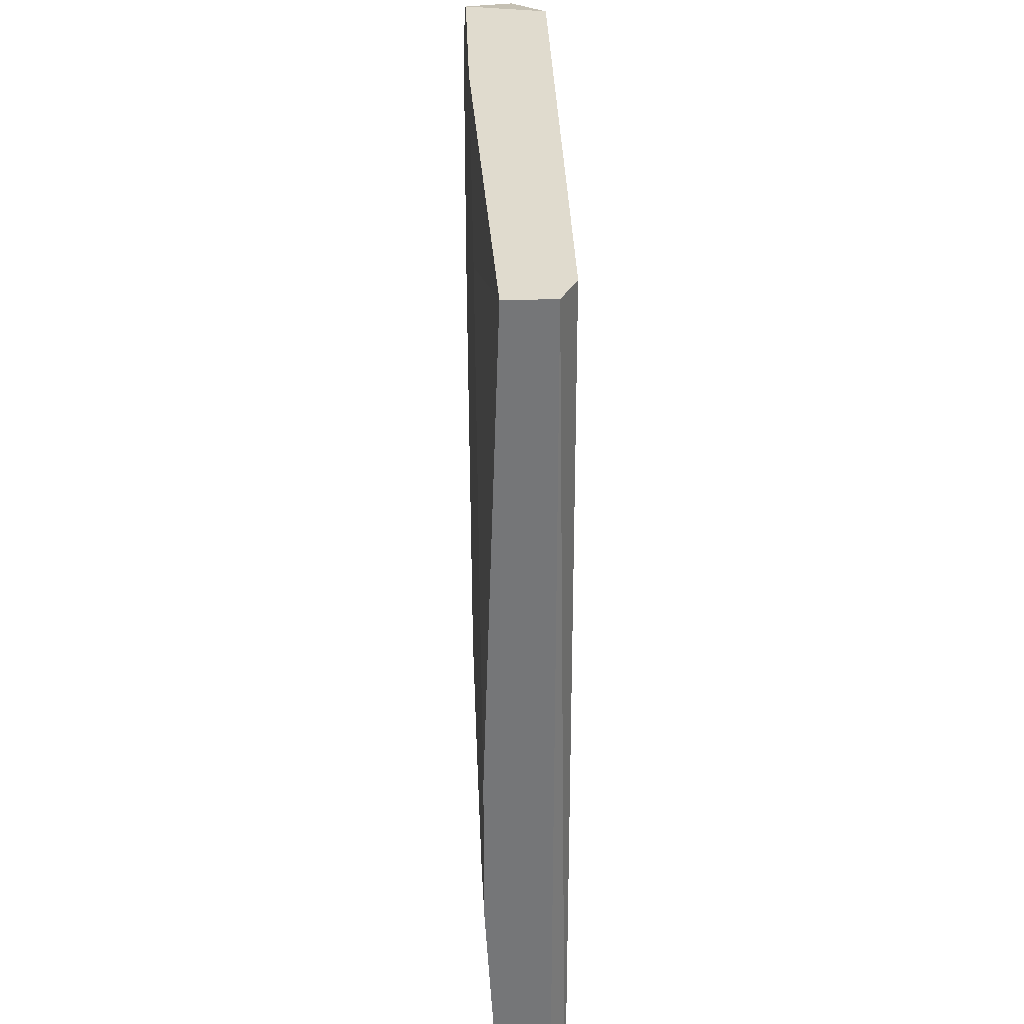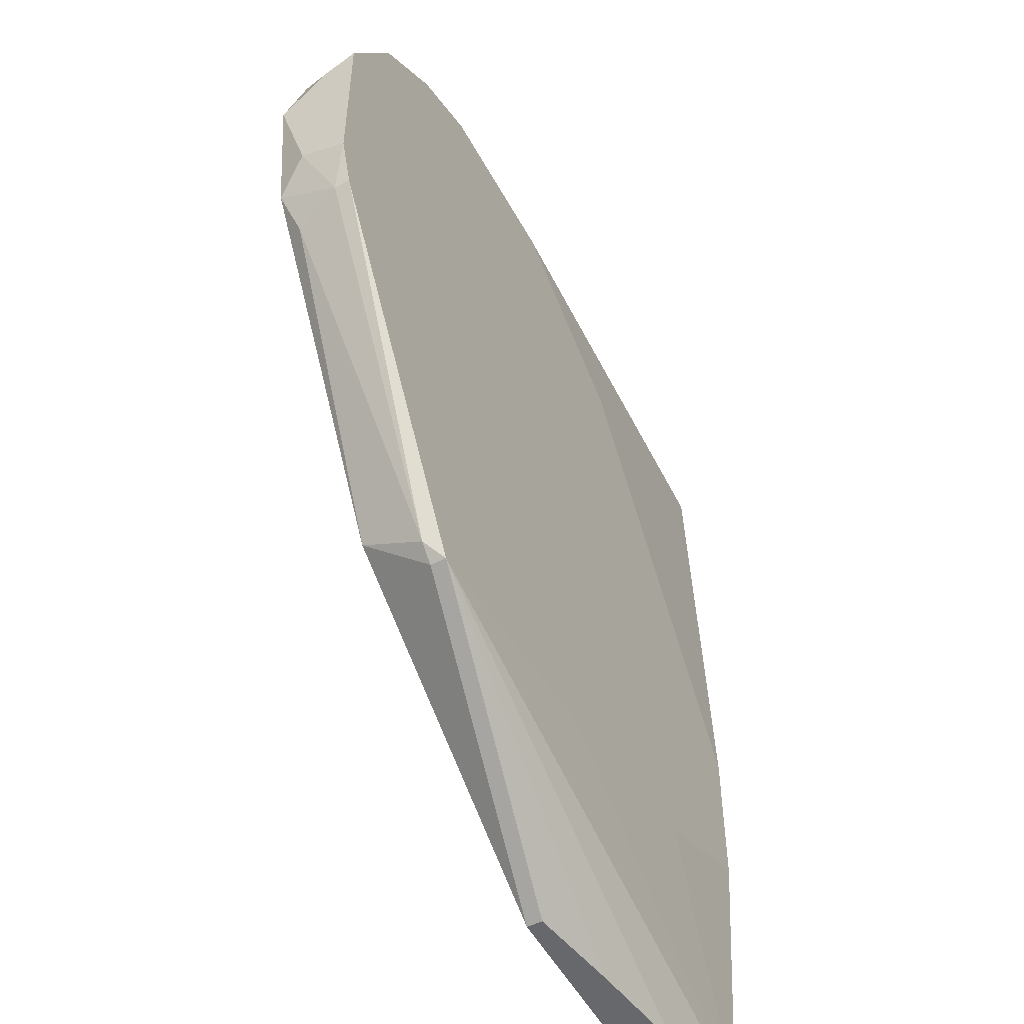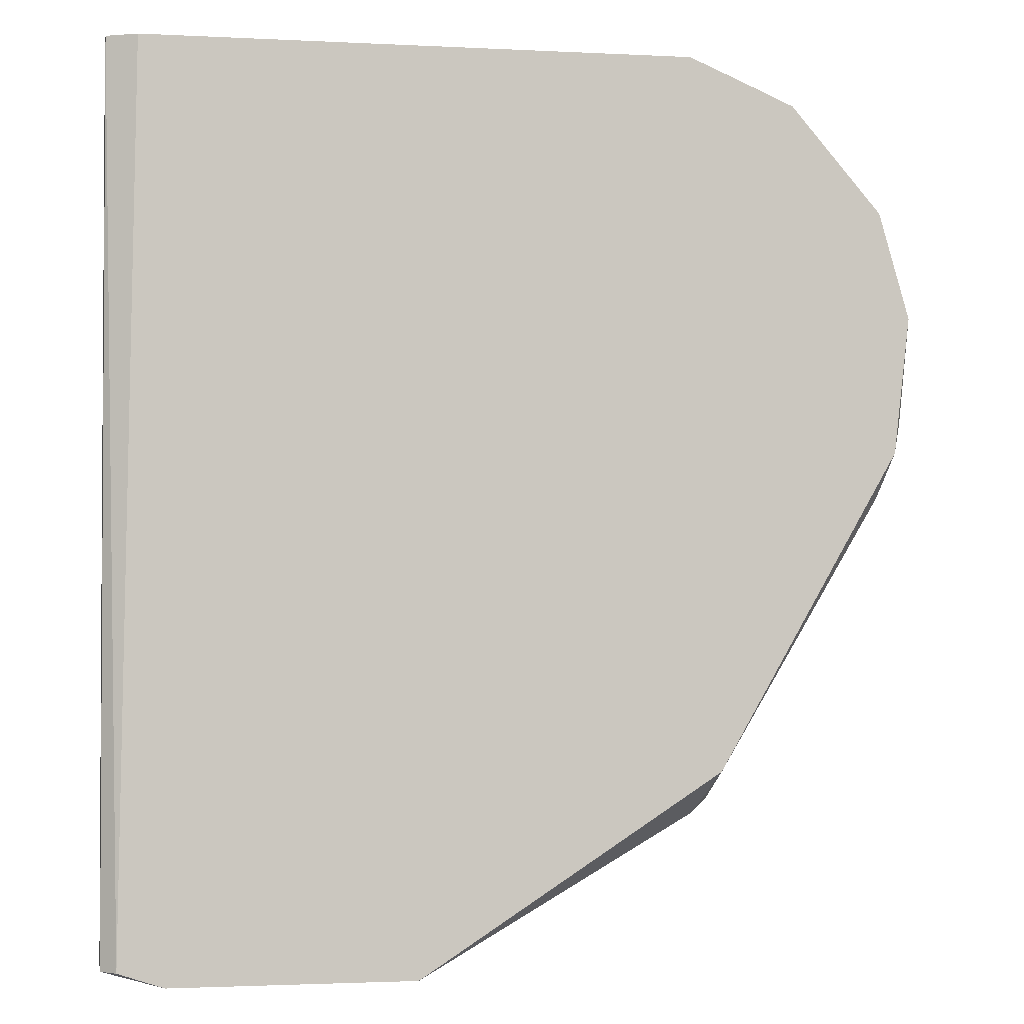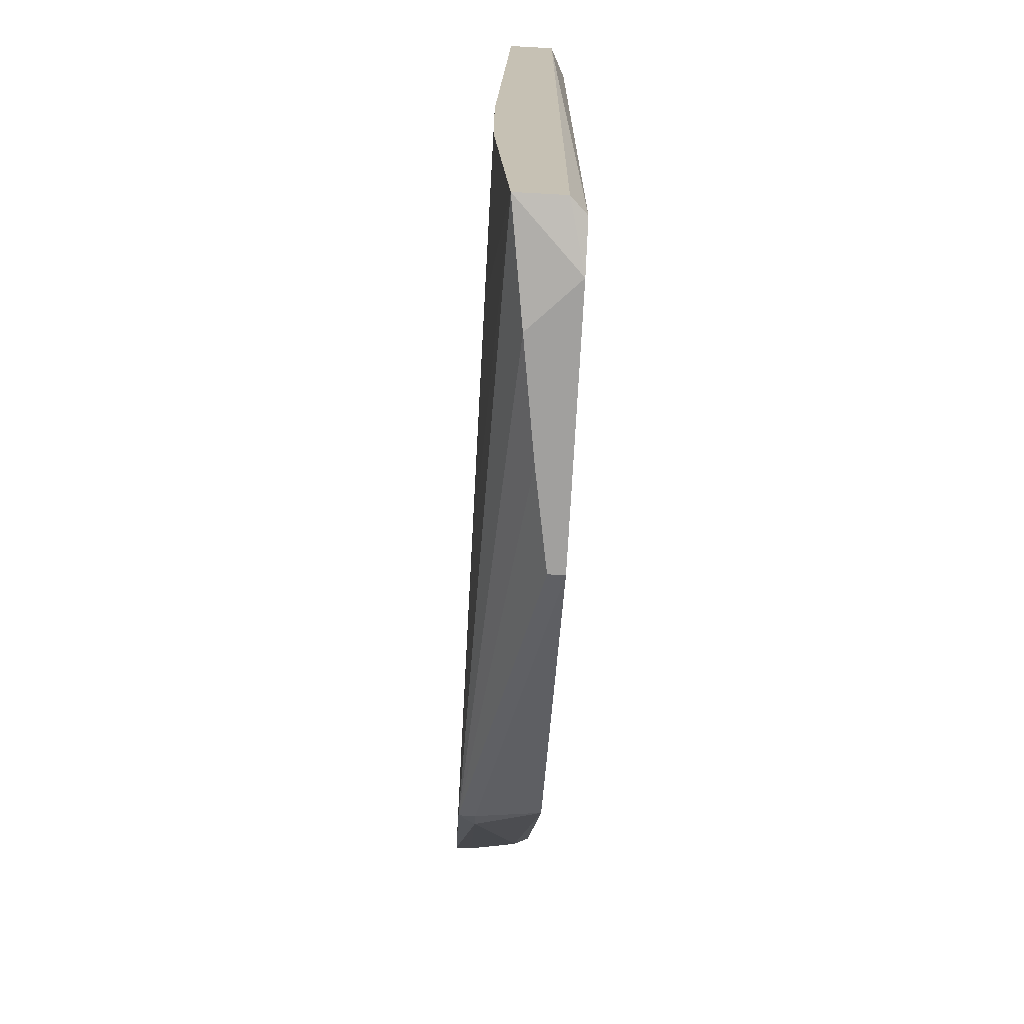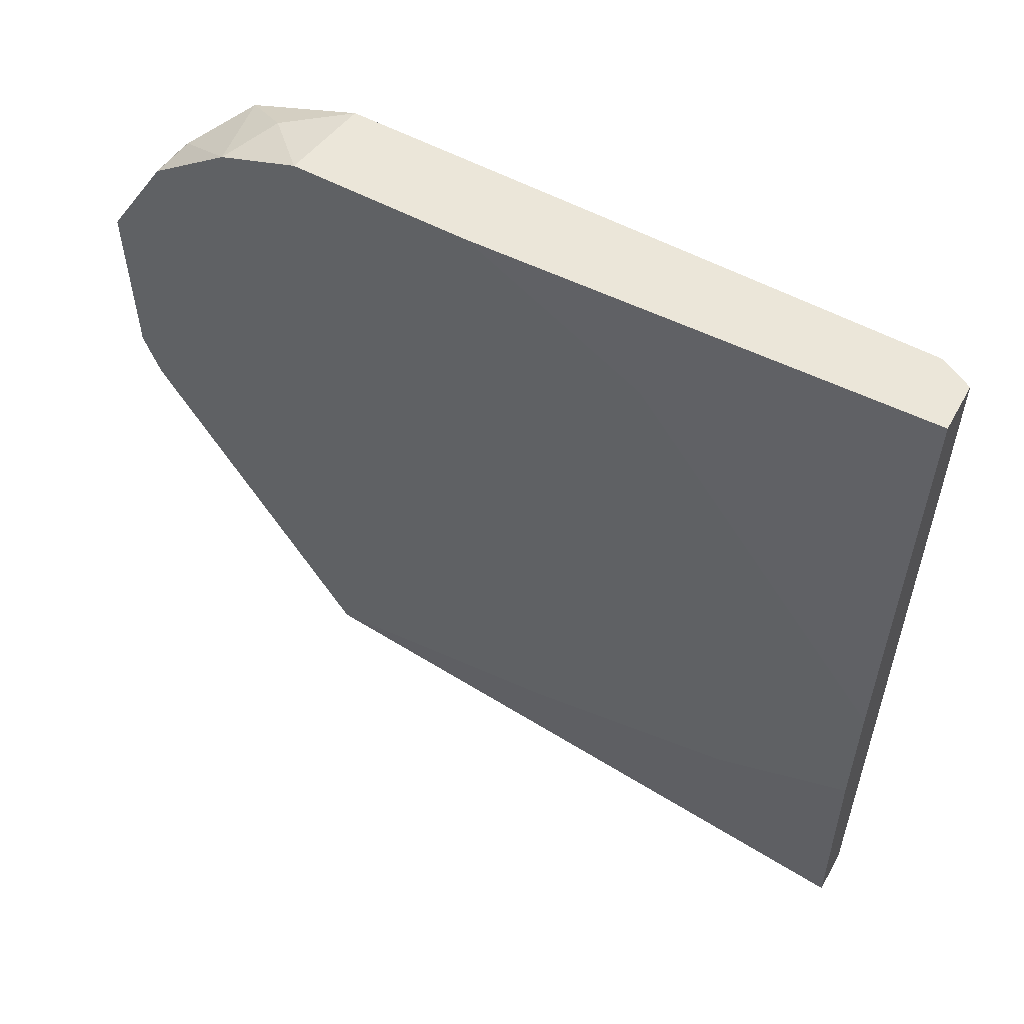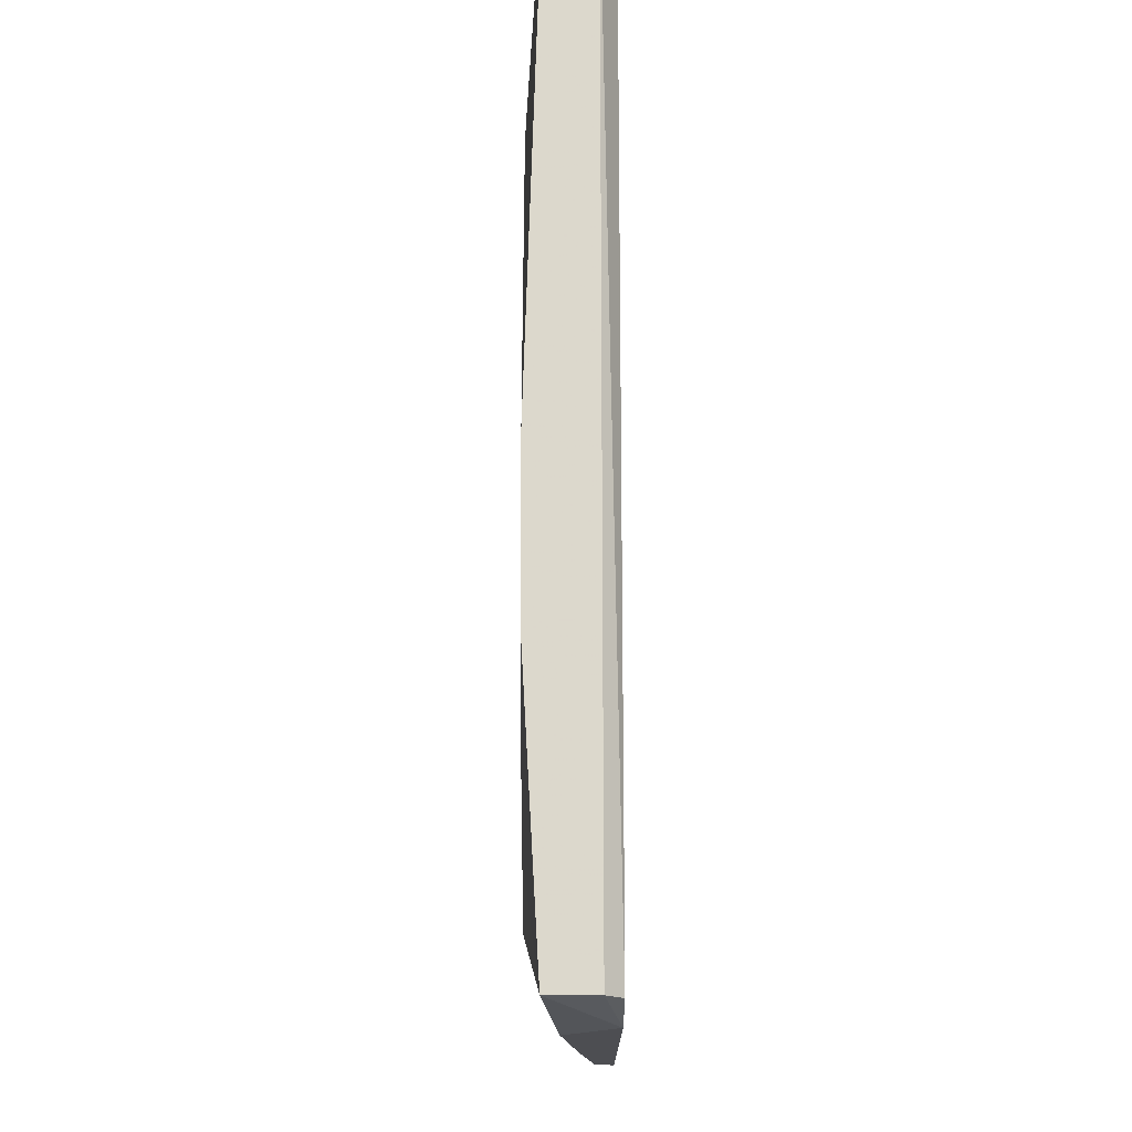
<metadata>
{"format":"obj","ext":"obj","renderer":"f3d","projection":"perspective","resolution":1024,"background":"white","views":[{"elev":33.4,"azim":88.1,"up":"+Z"},{"elev":-52.3,"azim":-61.9,"up":"+Z"},{"elev":-2.0,"azim":169.5,"up":"+Z"},{"elev":-71.8,"azim":86.9,"up":"+Z"},{"elev":57.5,"azim":28.6,"up":"+Z"},{"elev":-17.1,"azim":89.4,"up":"+Z"}]}
</metadata>
<code>
v 0.005888 0.01081 0.02739
v 0.00383 0.01081 -0.03427
v -0.02082 0.00567 0.02739
v -0.0352 0.008751 0.02635
v -0.01261 0.01081 -0.03427
v -0.01261 0.009779 -0.03427
v -0.04239 0.00567 0.02121
v -0.03726 0.00567 0.02532
v -0.04445 0.01081 0.0171
v -0.04445 0.009779 -0.002422
v -0.04548 0.006698 -0.001396
v -0.04548 0.01081 0.000662
v -0.04548 0.00567 -0.001396
v -0.04651 0.008751 0.002714
v -0.04651 0.01081 0.009908
v -0.04651 0.007725 0.013
v -0.04651 0.00567 0.001688
v -0.04651 0.00567 0.01402
v 0.007945 0.006698 -0.03324
v 0.007945 0.006698 0.02739
v 0.007945 0.00567 -0.01474
v 0.007945 0.00567 -0.004468
v 0.007945 0.009779 -0.03324
v 0.007945 0.009779 0.02739
v 0.000749 0.007725 -0.03427
v -0.006442 0.008751 -0.03427
v -0.001304 0.00567 -0.01885
v -0.009524 0.00567 0.02019
v -0.03109 0.01081 0.02739
v -0.01569 0.00567 -0.02193
v -0.03828 0.01081 0.0243
v -0.03212 0.006698 -0.02399
v -0.03212 0.00567 0.02739
v -0.03212 0.00567 -0.02399
v -0.03315 0.006698 -0.02297
v -0.03315 0.01081 -0.02091
v -0.04137 0.007725 0.02225
v 0.006917 0.01081 -0.03324
f 19 27 30
f 1 2 36
f 24 1 33
f 34 21 33
f 1 36 31
f 21 24 20
f 24 33 20
f 24 21 19
f 34 33 17
f 31 36 12
f 36 2 5
f 1 24 38
f 2 1 38
f 33 21 28
f 17 33 7
f 33 1 29
f 1 31 29
f 31 12 9
f 5 2 26
f 24 19 23
f 19 2 23
f 38 24 23
f 2 38 23
f 21 20 22
f 28 21 22
f 20 28 22
f 17 16 15
f 16 9 15
f 9 12 15
f 16 17 18
f 17 7 18
f 9 16 18
f 7 9 18
f 20 33 3
f 33 28 3
f 28 20 3
f 21 34 27
f 19 21 27
f 35 11 10
f 12 36 10
f 11 12 10
f 36 35 10
f 2 19 25
f 19 34 25
f 26 2 25
f 34 26 25
f 34 5 6
f 26 34 6
f 5 26 6
f 7 33 8
f 36 5 32
f 5 34 32
f 35 36 32
f 34 35 32
f 33 29 4
f 29 31 4
f 31 8 4
f 8 33 4
f 34 17 13
f 17 11 13
f 35 34 13
f 11 35 13
f 31 9 37
f 9 7 37
f 8 31 37
f 7 8 37
f 11 17 14
f 12 11 14
f 17 15 14
f 15 12 14
f 34 19 30
f 27 34 30

</code>
